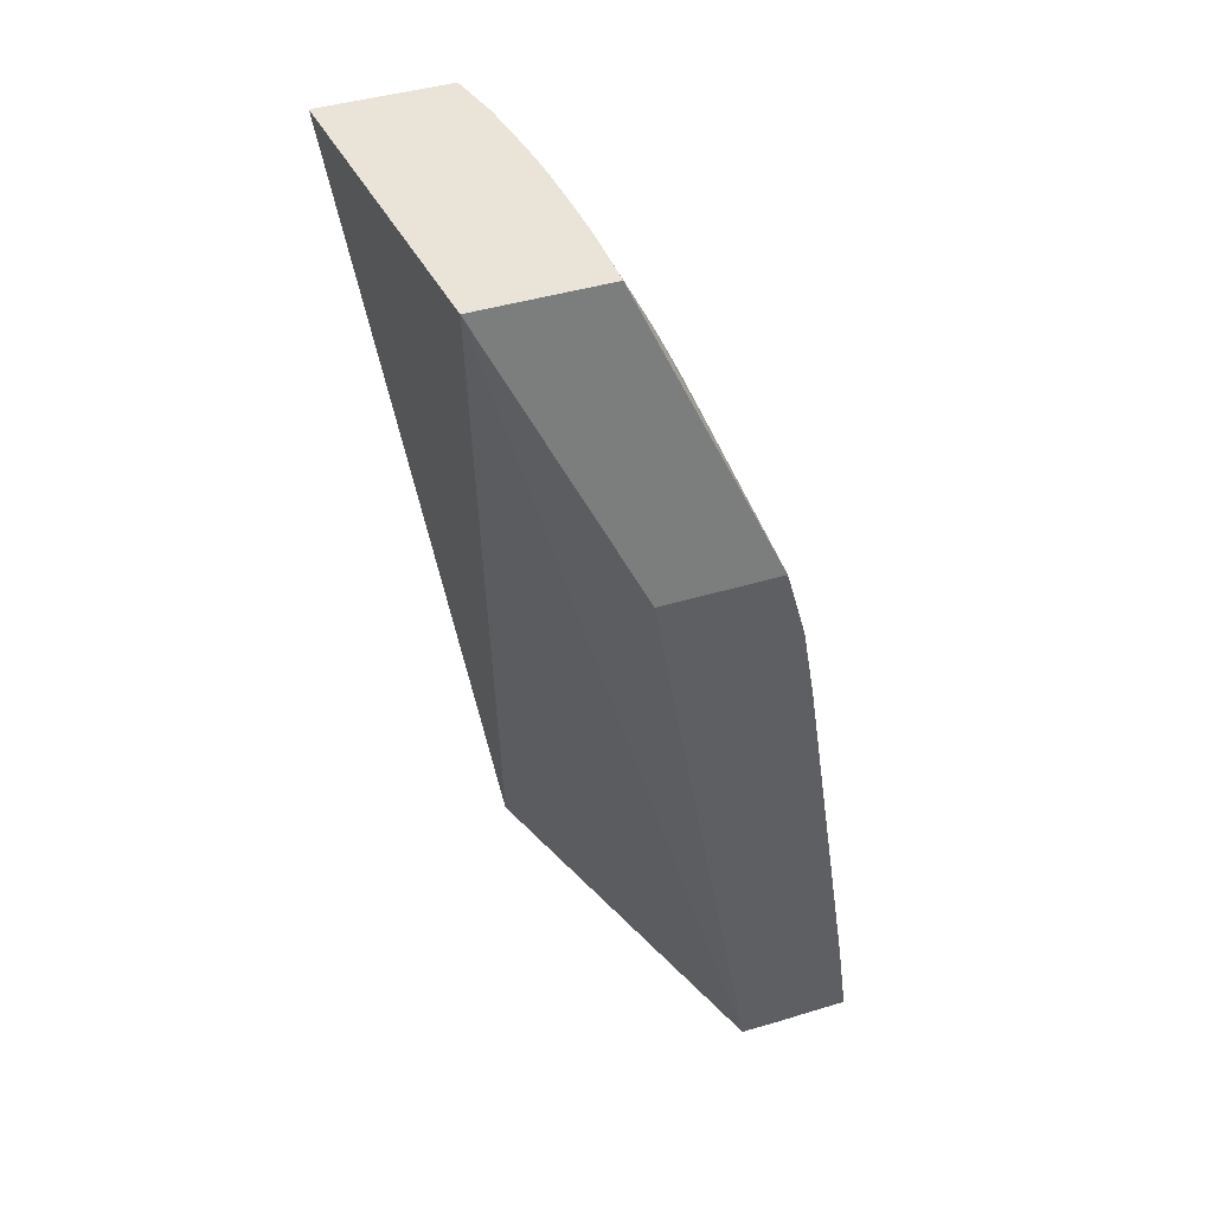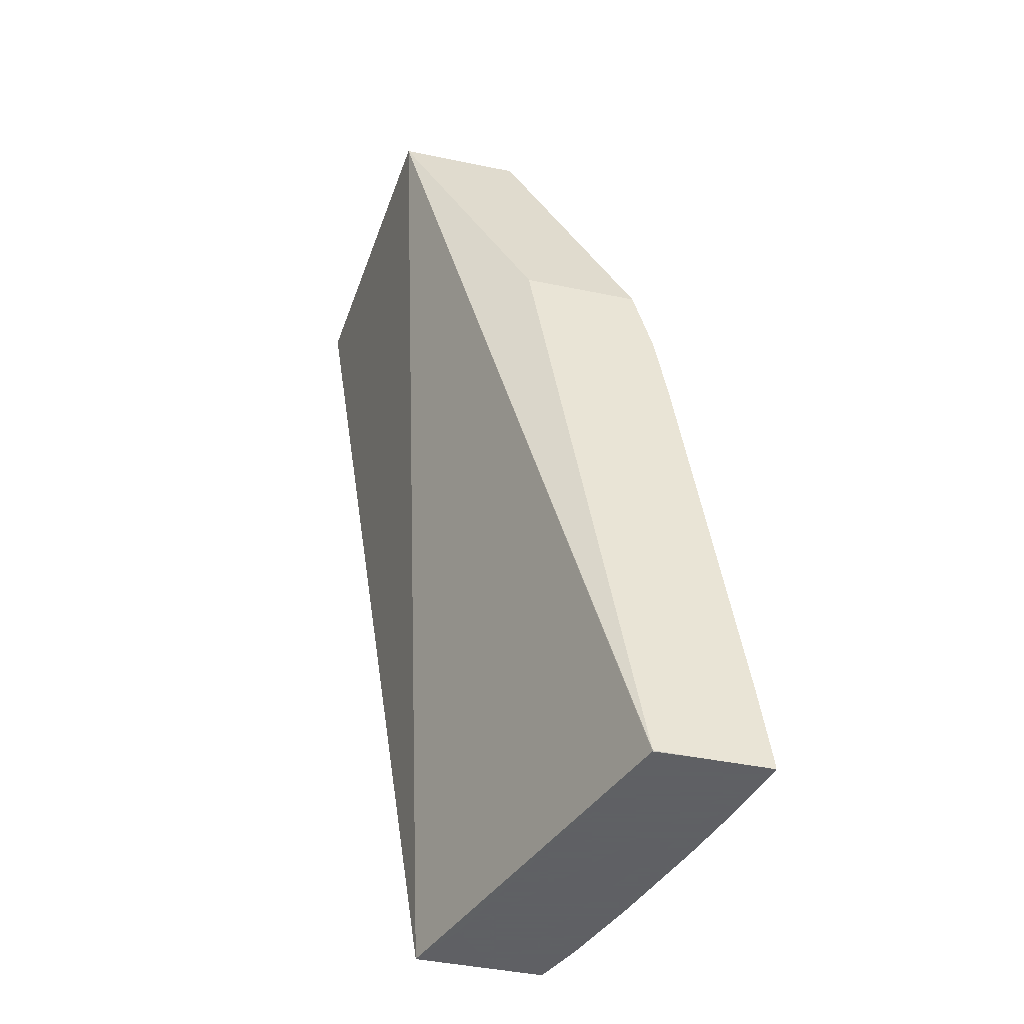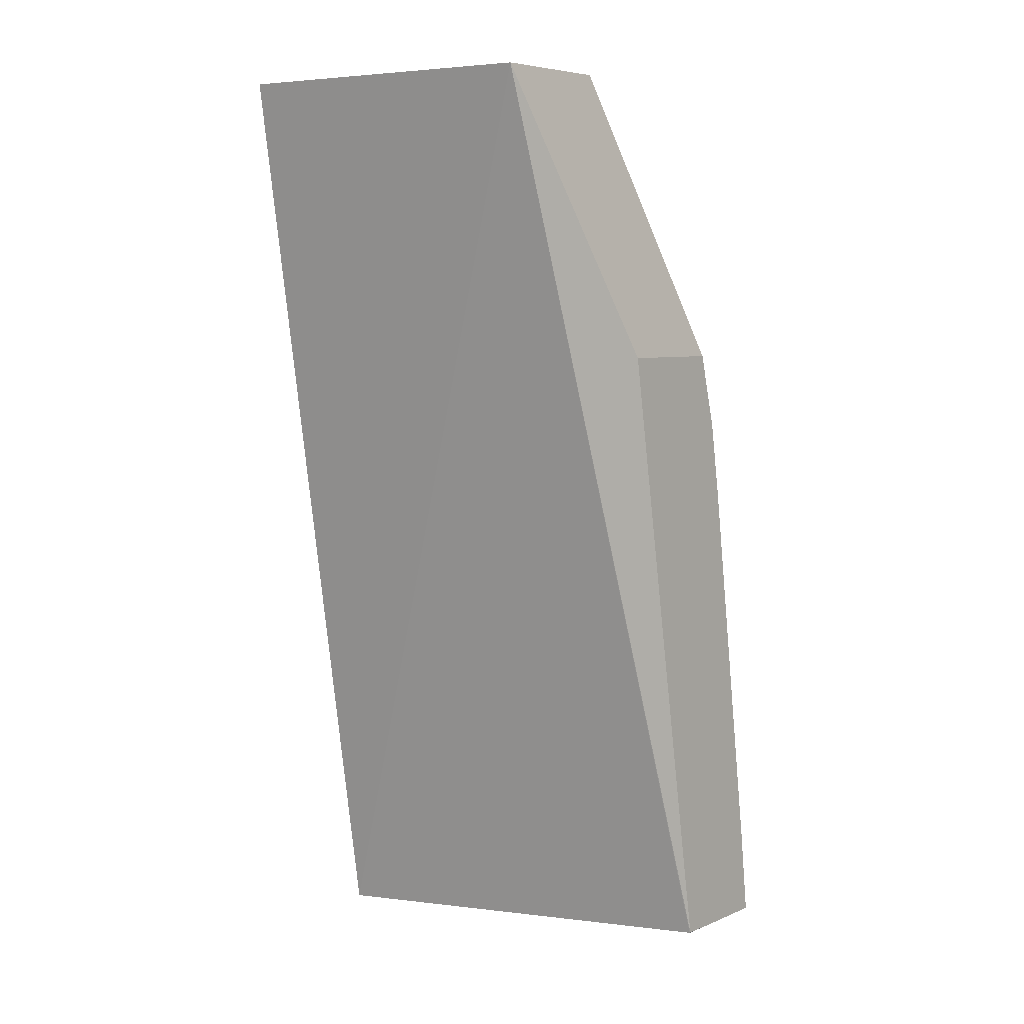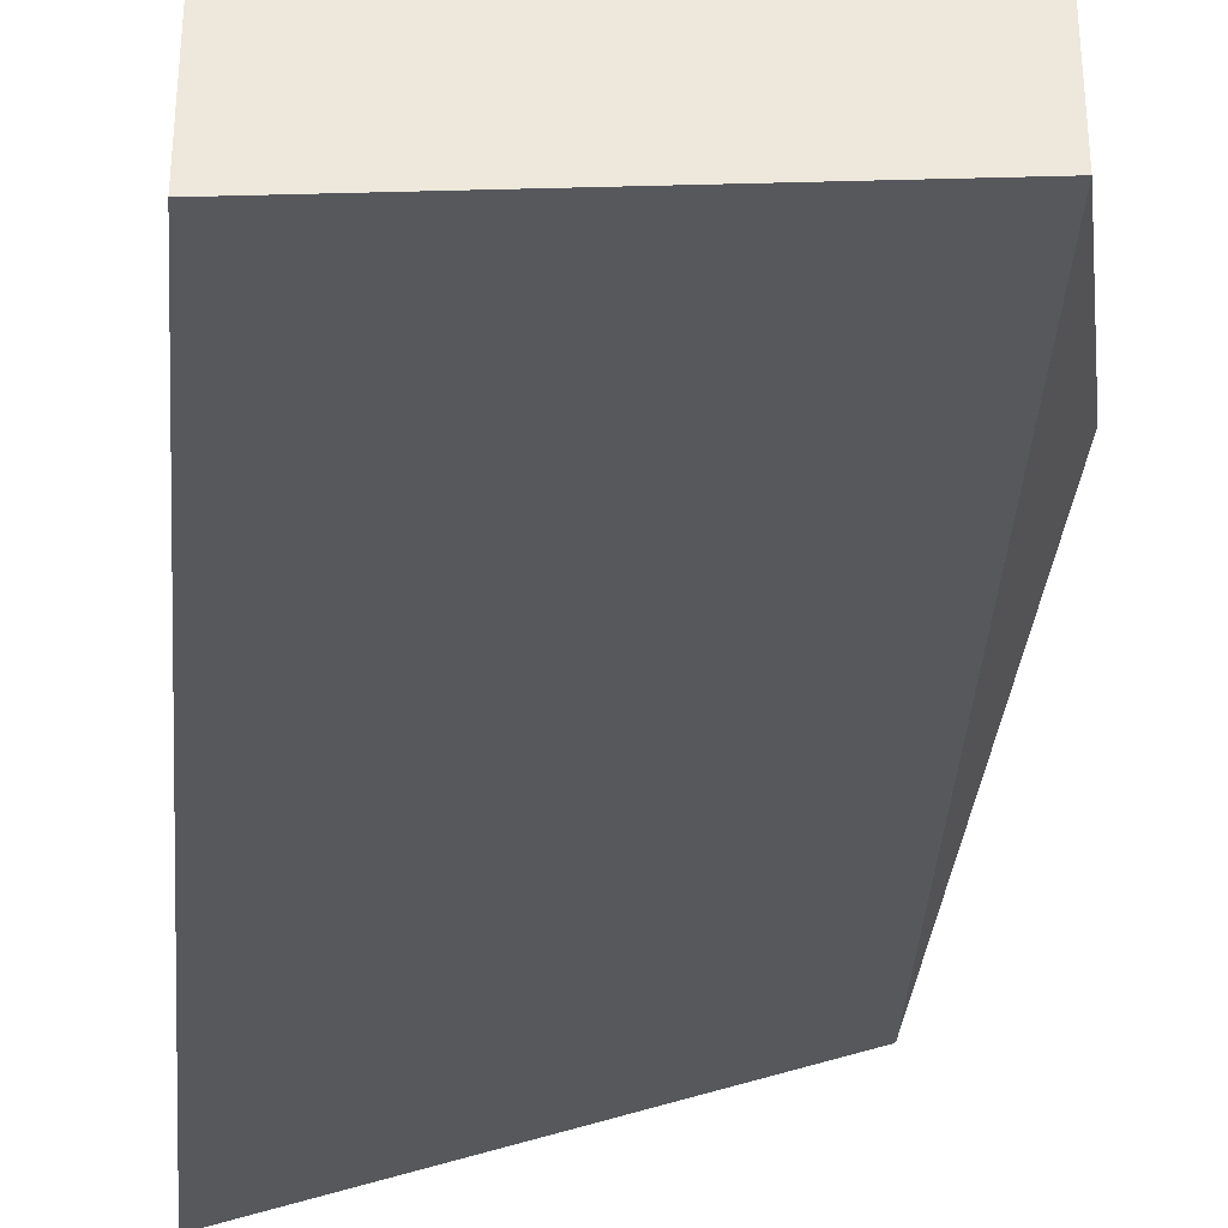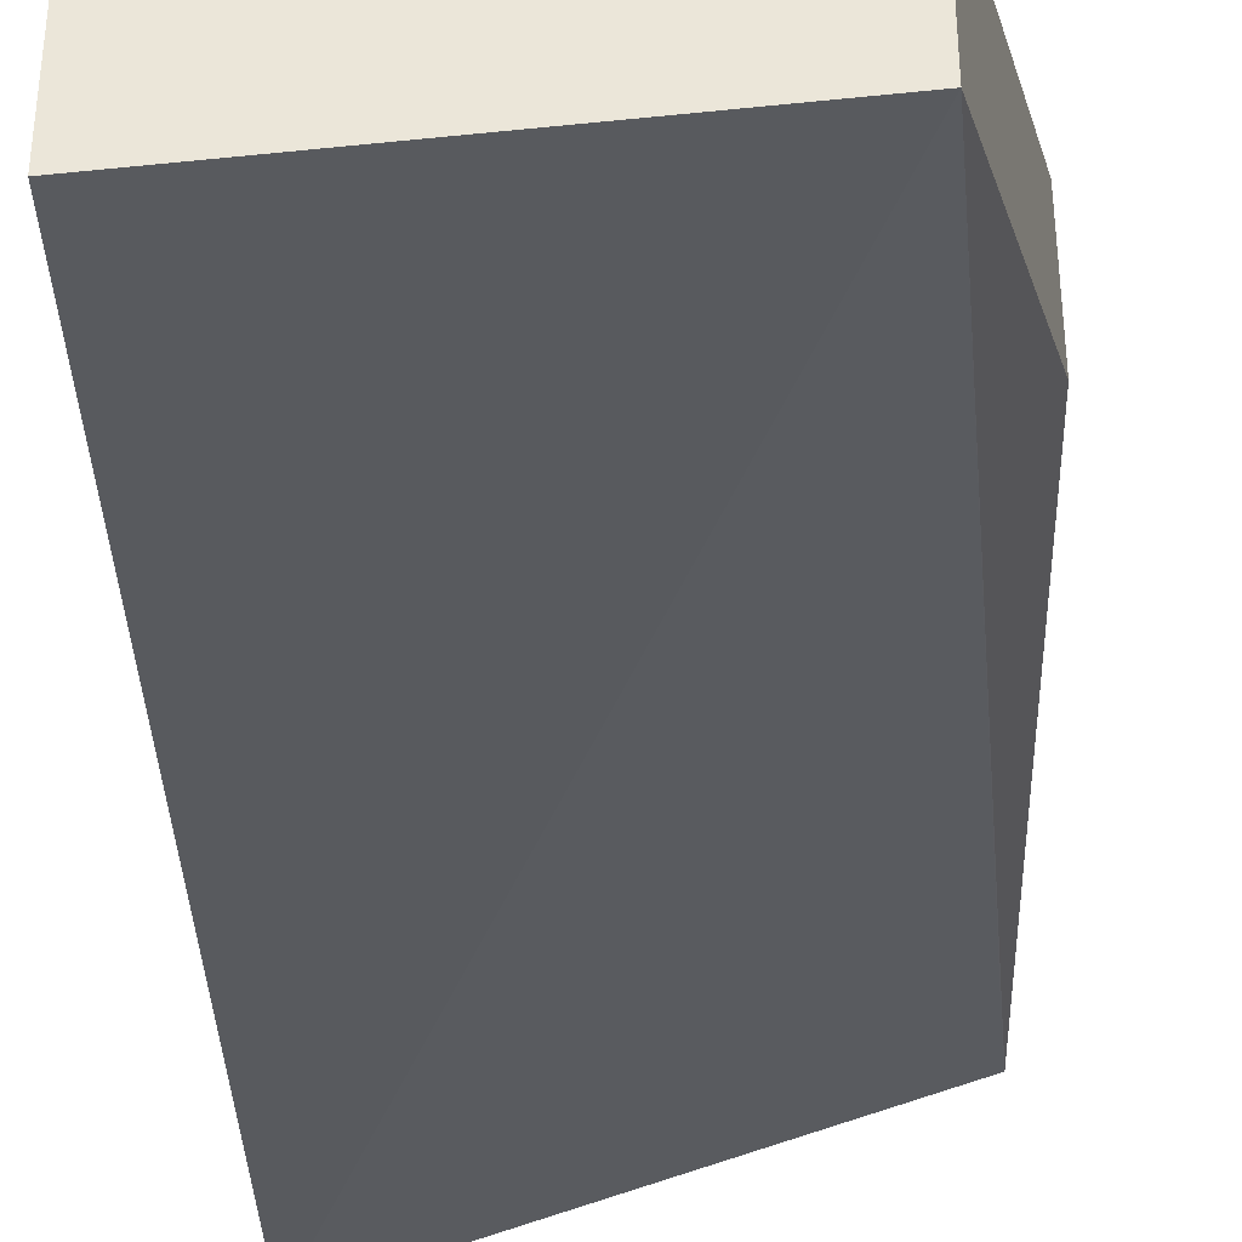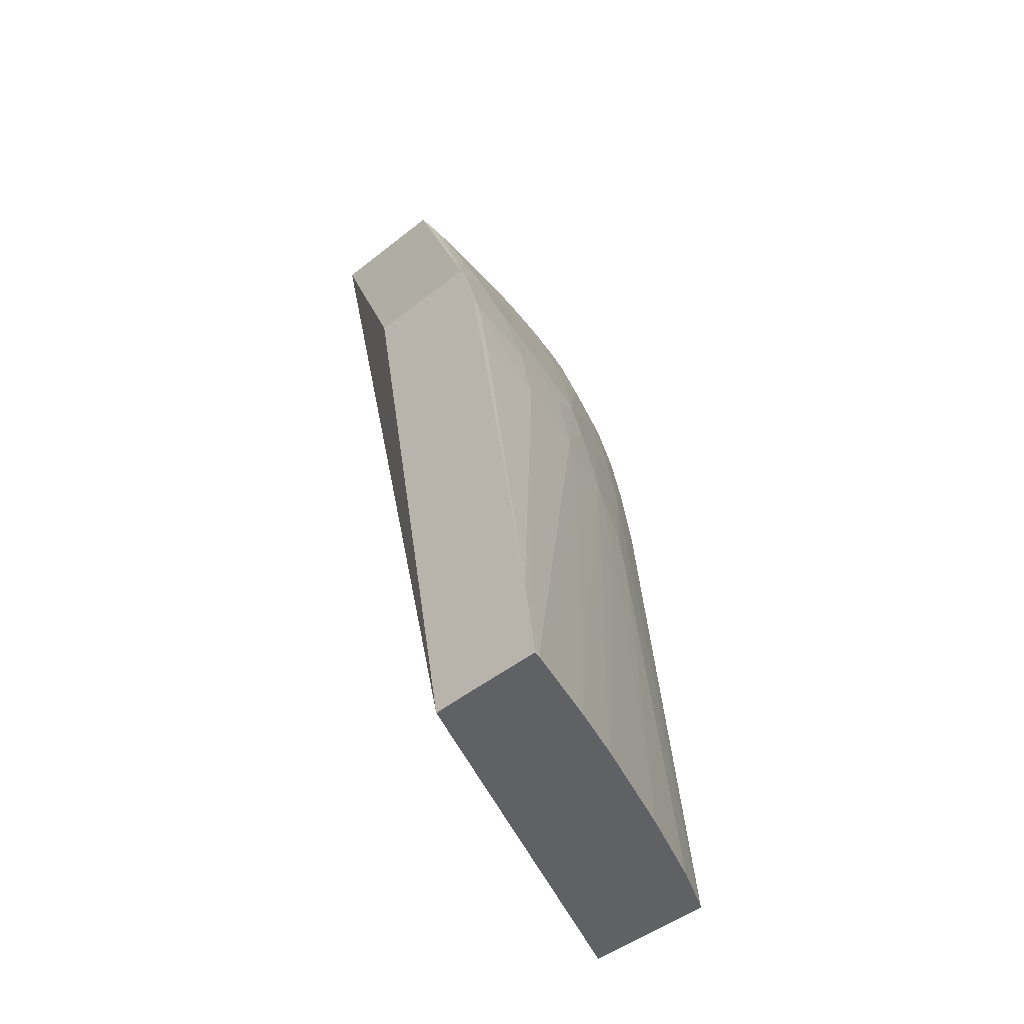
<metadata>
{"format":"obj","ext":"obj","renderer":"f3d","projection":"perspective","resolution":1024,"background":"white","views":[{"elev":43.3,"azim":-109.7,"up":"+Y"},{"elev":-45.3,"azim":-103.3,"up":"+Y"},{"elev":6.1,"azim":-140.5,"up":"+Y"},{"elev":-38.3,"azim":175.5,"up":"+Z"},{"elev":-40.9,"azim":-178.3,"up":"+Z"},{"elev":-47.1,"azim":-48.0,"up":"+Y"}]}
</metadata>
<code>
v -0.01305 0.1289 0.0562
v -0.01305 0.1289 0.05511
v -0.01304 0.1289 0.0562
v -0.01305 0.129 0.05619
v -0.01304 0.1289 0.05454
v -0.01305 0.1289 0.05454
v -0.01292 0.1289 0.05618
v -0.01292 0.129 0.05617
v -0.01292 0.1301 0.05603
v -0.01305 0.13 0.05606
v -0.007545 0.1289 0.05256
v -0.008393 0.1289 0.05301
v -0.01221 0.1424 0.05099
v -0.01305 0.1382 0.05298
v -0.01177 0.1289 0.05589
v -0.01177 0.129 0.05588
v -0.01061 0.1348 0.05499
v -0.01061 0.1359 0.05487
v -0.01177 0.1359 0.05508
v -0.01305 0.1301 0.05605
v -0.007545 0.1424 0.05049
v -0.007545 0.1382 0.05148
v -0.007545 0.1289 0.05375
v -0.01221 0.1424 0.05286
v -0.01305 0.1382 0.05472
v -0.01098 0.1289 0.05566
v -0.01099 0.129 0.05566
v -0.009585 0.1359 0.05459
v -0.009853 0.1371 0.0545
v -0.01003 0.1377 0.05445
v -0.01061 0.1371 0.05467
v -0.01177 0.1371 0.05487
v -0.01292 0.1371 0.05501
v -0.01292 0.1359 0.0552
v -0.01305 0.1327 0.05567
v -0.007545 0.1424 0.05238
v -0.007545 0.1382 0.05349
v -0.007545 0.1289 0.05445
v -0.01177 0.1424 0.05286
v -0.01221 0.1417 0.05322
v -0.01299 0.1382 0.05472
v -0.01221 0.1389 0.05441
v -0.01221 0.1401 0.05391
v -0.01221 0.1405 0.05374
v -0.01221 0.141 0.05353
v -0.01305 0.1381 0.05473
v -0.009536 0.1289 0.05521
v -0.009457 0.129 0.05518
v -0.009353 0.1348 0.05462
v -0.008898 0.1353 0.05443
v -0.009007 0.1359 0.05439
v -0.008302 0.1371 0.05398
v -0.009275 0.1371 0.05432
v -0.008354 0.1382 0.05382
v -0.01061 0.1378 0.0545
v -0.008302 0.1382 0.05379
v -0.008235 0.1394 0.05349
v -0.008575 0.1403 0.05338
v -0.009457 0.1394 0.05382
v -0.01185 0.1382 0.05459
v -0.01305 0.1371 0.05501
v -0.01305 0.137 0.05503
v -0.01193 0.1382 0.0546
v -0.01292 0.1382 0.05471
v -0.01305 0.1359 0.05521
v -0.0076 0.1424 0.0524
v -0.008235 0.1406 0.05317
v -0.007545 0.1413 0.05273
v -0.007545 0.1381 0.0535
v -0.007545 0.1371 0.05365
v -0.007545 0.1368 0.05368
v -0.007545 0.1382 0.05348
v -0.008302 0.1382 0.0538
v -0.007631 0.1289 0.05449
v -0.01177 0.1419 0.05312
v -0.01117 0.1424 0.05285
v -0.01305 0.1381 0.05475
v -0.01221 0.1387 0.05448
v -0.009198 0.141 0.05325
v -0.009968 0.1411 0.0533
v -0.009532 0.1416 0.05307
v -0.01061 0.1418 0.0531
v -0.01177 0.1405 0.05371
v -0.009457 0.1289 0.05518
v -0.008814 0.1345 0.05448
v -0.008302 0.1289 0.05478
v -0.008302 0.1359 0.05412
v -0.01061 0.1384 0.05432
v -0.01159 0.1382 0.05456
v -0.0076 0.1391 0.05335
v -0.007804 0.1399 0.05326
v -0.008302 0.1417 0.05283
v -0.009532 0.1406 0.05344
v -0.01061 0.1394 0.05401
v -0.01185 0.1383 0.05457
v -0.01221 0.1383 0.05461
v -0.008289 0.1424 0.05256
v -0.007545 0.1401 0.05307
v -0.007643 0.129 0.05449
v -0.007545 0.1388 0.05338
v -0.007708 0.1289 0.05452
v -0.01061 0.1424 0.05282
v -0.00879 0.1424 0.05265
v -0.009485 0.1424 0.05274
v -0.009961 0.1424 0.05278
v -0.008302 0.129 0.05477
v -0.007545 0.1391 0.05331
f 1 2 5
f 1 5 12
f 1 12 23
f 1 23 38
f 1 38 74
f 1 74 101
f 1 101 86
f 1 86 84
f 1 84 47
f 1 47 26
f 1 26 15
f 1 15 7
f 1 7 3
f 1 3 4
f 1 4 10
f 1 10 20
f 1 20 35
f 1 35 65
f 1 65 62
f 1 62 61
f 1 61 77
f 1 77 46
f 1 46 25
f 1 25 14
f 1 14 6
f 1 6 2
f 2 6 5
f 3 7 4
f 4 8 9
f 4 9 10
f 4 7 8
f 5 11 12
f 5 6 13
f 5 13 11
f 6 14 13
f 7 15 16
f 7 16 8
f 8 16 17
f 8 17 18
f 8 18 9
f 9 18 19
f 9 19 10
f 10 19 20
f 11 21 22
f 11 22 23
f 11 23 12
f 11 13 21
f 13 24 39
f 13 39 76
f 13 76 102
f 13 102 105
f 13 105 104
f 13 104 103
f 13 103 97
f 13 97 66
f 13 66 36
f 13 36 21
f 13 14 25
f 13 25 24
f 15 26 16
f 16 26 27
f 16 27 28
f 16 28 17
f 17 28 18
f 18 28 29
f 18 29 30
f 18 30 31
f 18 31 19
f 19 31 32
f 19 32 33
f 19 33 34
f 19 34 20
f 20 34 35
f 21 36 68
f 21 68 98
f 21 98 107
f 21 107 100
f 21 100 72
f 21 72 37
f 21 37 22
f 22 37 38
f 22 38 23
f 24 25 40
f 24 40 39
f 25 41 42
f 25 42 43
f 25 43 44
f 25 44 45
f 25 45 40
f 25 46 41
f 26 47 48
f 26 48 49
f 26 49 27
f 27 49 28
f 28 49 50
f 28 50 51
f 28 51 52
f 28 52 53
f 28 53 29
f 29 53 54
f 29 54 30
f 30 55 32
f 30 32 31
f 30 54 56
f 30 56 57
f 30 57 58
f 30 58 59
f 30 59 55
f 32 55 60
f 32 60 33
f 33 61 62
f 33 62 34
f 33 60 63
f 33 63 64
f 33 64 41
f 33 41 61
f 34 62 65
f 34 65 35
f 36 66 67
f 36 67 68
f 37 69 70
f 37 70 71
f 37 71 38
f 37 72 73
f 37 73 69
f 38 71 74
f 39 40 75
f 39 75 76
f 40 45 75
f 41 46 77
f 41 77 61
f 41 64 42
f 42 64 78
f 42 78 79
f 42 79 80
f 42 80 81
f 42 81 82
f 42 82 83
f 42 83 43
f 43 83 44
f 44 83 82
f 44 82 45
f 45 82 75
f 47 84 48
f 48 85 49
f 48 84 86
f 48 86 85
f 49 85 50
f 50 87 52
f 50 52 51
f 50 85 87
f 52 87 71
f 52 71 70
f 52 70 69
f 52 69 73
f 52 73 53
f 53 73 54
f 54 73 56
f 55 59 88
f 55 88 89
f 55 89 60
f 56 73 90
f 56 90 91
f 56 91 57
f 57 91 58
f 58 91 67
f 58 67 92
f 58 92 79
f 58 79 59
f 59 79 93
f 59 93 94
f 59 94 88
f 60 89 95
f 60 95 63
f 63 95 96
f 63 96 64
f 64 96 78
f 66 97 92
f 66 92 67
f 67 91 68
f 68 91 98
f 71 87 99
f 71 99 74
f 72 100 90
f 72 90 73
f 74 99 101
f 75 82 102
f 75 102 76
f 78 96 95
f 78 95 94
f 78 94 93
f 78 93 79
f 79 92 97
f 79 97 103
f 79 103 81
f 79 81 80
f 81 103 104
f 81 104 105
f 81 105 82
f 82 105 102
f 85 86 106
f 85 106 99
f 85 99 87
f 86 101 106
f 88 94 95
f 88 95 89
f 90 100 107
f 90 107 98
f 90 98 91
f 99 106 101

</code>
